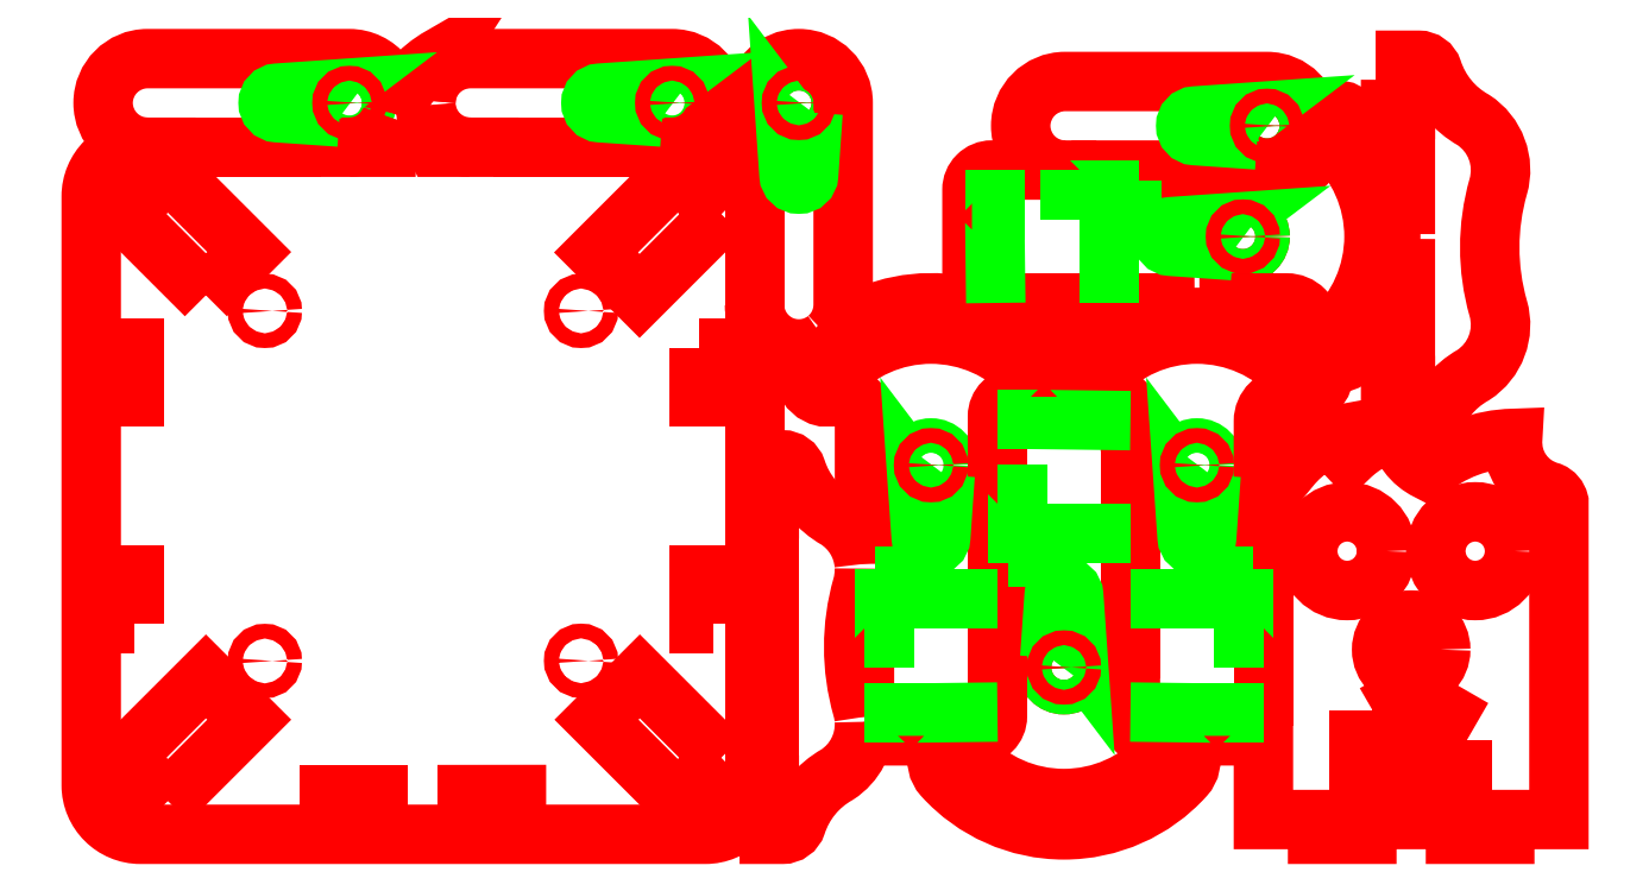
<metadata>
{"format":"dxf","ext":"dxf","renderer":"ezdxf+matplotlib","layout":"modelspace","background":"white","min_lineweight":24,"dpi":150}
</metadata>
<code>
0
SECTION
2
ENTITIES
0
CIRCLE
8
Corte exterior
10
144.7
20
149.6
30
0
40
3.5
0
CIRCLE
8
grabado linea medio
10
239.7
20
145
30
0
40
3.5
0
CIRCLE
8
Corte exterior
10
234.8
20
122.5
30
0
40
3.5
0
CIRCLE
8
grabado linea medio
10
225.5
20
76
30
0
40
3.5
0
CIRCLE
8
Corte exterior
10
198.5
20
34.9
30
0
40
3.5
0
CIRCLE
8
grabado linea medio
10
171.5
20
76
30
0
40
3.5
0
LINE
8
mesa de trabajo y auxiliares
10
0
20
160
30
0
11
0
21
0
31
0
0
LINE
8
mesa de trabajo y auxiliares
10
300
20
160
30
0
11
0
21
160
31
0
0
LINE
8
mesa de trabajo y auxiliares
10
300
20
0
30
0
11
300
21
160
31
0
0
LINE
8
mesa de trabajo y auxiliares
10
0
20
0
30
0
11
300
21
0
31
0
0
LINE
8
mesa de trabajo y auxiliares
10
1
20
159
30
0
11
1
21
1
31
0
0
LINE
8
mesa de trabajo y auxiliares
10
299
20
159
30
0
11
1
21
159
31
0
0
LINE
8
mesa de trabajo y auxiliares
10
299
20
1
30
0
11
299
21
159
31
0
0
LINE
8
mesa de trabajo y auxiliares
10
1
20
1
30
0
11
299
21
1
31
0
0
CIRCLE
8
Corte exterior
10
100.5
20
36.26
30
0
40
1.5
0
CIRCLE
8
Corte exterior
10
36.26
20
36.22
30
0
40
1.5
0
CIRCLE
8
Corte exterior
10
36.26
20
107.3
30
0
40
1.5
0
CIRCLE
8
Corte exterior
10
100.5
20
107.3
30
0
40
1.5
0
CIRCLE
8
Corte exterior
10
282
20
58.53
30
0
40
8
0
CIRCLE
8
Corte exterior
10
256
20
58.53
30
0
40
8
0
CIRCLE
8
Corte exterior
10
269
20
38.53
30
0
40
6
0
LINE
8
Corte exterior
10
239
20
49.54
30
0
11
239
21
28.96
31
0
0
LINE
8
Corte exterior
10
239
20
68.3
30
0
11
239
21
50.54
31
0
0
LINE
8
Corte exterior
10
178.7
20
17.04
30
0
11
176.2
21
14.76
31
0
0
ARC
8
Corte exterior
10
198.5
20
34.9
30
0
40
26.63
50
222.1
51
317.9
0
LINE
8
Corte exterior
10
220.8
20
14.76
30
0
11
218.3
21
17.04
31
0
0
ARC
8
Corte exterior
10
198.5
20
34.9
30
0
40
30.03
50
222.1
51
317.9
0
LINE
8
Corte exterior
10
151.7
20
93.86
30
0
11
149.2
21
96.14
31
0
0
ARC
8
Corte exterior
10
171.5
20
76
30
0
40
26.63
50
42.12
51
137.9
0
LINE
8
Corte exterior
10
193.8
20
96.14
30
0
11
191.3
21
93.86
31
0
0
ARC
8
Corte exterior
10
171.5
20
76
30
0
40
30.03
50
42.12
51
137.9
0
LINE
8
Corte exterior
10
205.7
20
93.86
30
0
11
203.2
21
96.14
31
0
0
ARC
8
Corte exterior
10
225.5
20
76
30
0
40
26.63
50
42.12
51
137.9
0
LINE
8
Corte exterior
10
247.8
20
96.14
30
0
11
245.3
21
93.86
31
0
0
ARC
8
Corte exterior
10
225.5
20
76
30
0
40
30.03
50
42.12
51
137.9
0
CIRCLE
8
grabado linea medio
10
53.42
20
149.6
30
0
40
3.5
0
CIRCLE
8
grabado linea medio
10
118.9
20
149.6
30
0
40
3.5
0
CIRCLE
8
Corte exterior
10
239.7
20
145
30
0
40
3.5
0
CIRCLE
8
grabado linea medio
10
234.8
20
122.5
30
0
40
3.5
0
CIRCLE
8
grabado linea medio
10
198.5
20
34.9
30
0
40
3.5
0
CIRCLE
8
grabado linea medio
10
144.7
20
149.6
30
0
40
3.5
0
LINE
8
Corte exterior
10
135.7
20
128.5
30
0
11
135.7
21
114.4
31
0
0
LINE
8
Corte exterior
10
88.79
20
140.6
30
0
11
106.7
21
140.6
31
0
0
LINE
8
Corte exterior
10
23.2
20
140.6
30
0
11
41.6
21
140.6
31
0
0
ARC
8
Corte exterior
10
246.3
20
94.78
30
0
40
5
50
282.4
51
42.12
0
LINE
8
Corte exterior
10
204.9
20
89.9
30
0
11
191.5
21
89.9
31
0
0
LINE
8
Corte exterior
10
212
20
38.67
30
0
11
212
21
77.77
31
0
0
LINE
8
Corte exterior
10
185
20
38.59
30
0
11
185
21
77.76
31
0
0
LINE
8
Corte exterior
10
233.5
20
136
30
0
11
206.1
21
136
31
0
0
ARC
8
Corte exterior
10
77.95
20
149.6
30
0
40
9
50
183.2
51
270
0
ARC
8
Corte exterior
10
53.42
20
149.6
30
0
40
9
50
270
51
340.3
0
ARC
8
Corte exterior
10
144.7
20
108.6
30
0
40
9
50
180
51
306.4
0
ARC
8
Corte exterior
10
225.5
20
76
30
0
40
33
50
43.73
51
89.13
0
LWPOLYLINE
8
Corte exterior
90
6
70
0
10
267.8
20
123
30
0
42
0.208
10
257
20
146.9
30
0
42
0.5756
10
248.7
20
144.3
30
0
10
248.7
20
140
30
0
42
-0.4142
10
244.7
20
136
30
0
10
234.5
20
136
30
0
0
LWPOLYLINE
8
Corte exterior
90
3
70
0
10
250.1
20
98.14
30
0
42
0.3975
10
257
20
97.99
30
0
42
0.208
10
267.8
20
122
30
0
0
LWPOLYLINE
8
Corte exterior
90
5
70
0
10
226
20
109
30
0
10
243.7
20
109
30
0
42
-0.4142
10
248.7
20
104
30
0
10
248.7
20
100.6
30
0
42
0.09425
10
249.5
20
98.9
30
0
0
LWPOLYLINE
8
Corte exterior
90
3
70
0
10
225
20
109
30
0
42
0.208
10
201
20
98.13
30
0
42
0.5756
10
203.7
20
89.9
30
0
0
LWPOLYLINE
8
Corte exterior
90
4
70
0
10
157.9
20
24.86
30
0
42
0.03878
10
157.5
20
26.7
30
0
42
-0.1393
10
157.5
20
51.39
30
0
42
0.07427
10
158
20
54.95
30
0
0
LWPOLYLINE
8
Corte exterior
90
7
70
0
10
135.7
20
11
30
0
10
138.7
20
11
30
0
10
138.7
20
0.9995
30
0
10
141.4
20
0.9995
30
0
42
0.3245
10
144.2
20
3.068
30
0
42
-0.1872
10
152.4
20
13.11
30
0
42
0.2665
10
158
20
23.86
30
0
0
LWPOLYLINE
8
Corte exterior
90
3
70
0
10
158.2
20
23.9
30
0
42
0.3349
10
162
20
21
30
0
10
178.8
20
21
30
0
0
LWPOLYLINE
8
Corte exterior
90
3
70
0
10
158
20
54.95
30
0
10
158
20
25
30
0
42
0.007028
10
158
20
24.89
30
0
0
LWPOLYLINE
8
Corte exterior
90
7
70
0
10
157.9
20
55.95
30
0
42
0.229
10
152.4
20
64.98
30
0
42
-0.1872
10
144.2
20
75.02
30
0
42
0.3245
10
141.4
20
77.09
30
0
10
138.7
20
77.09
30
0
10
138.7
20
67.09
30
0
10
135.7
20
67.09
30
0
0
LWPOLYLINE
8
Corte exterior
90
6
70
0
10
150.2
20
101.2
30
0
42
0.03339
10
147
20
98.13
30
0
42
0.5756
10
149.7
20
89.9
30
0
10
154
20
89.9
30
0
42
-0.4142
10
158
20
85.9
30
0
10
158
20
55.95
30
0
0
LWPOLYLINE
8
Corte exterior
90
3
70
0
10
193.3
20
89.9
30
0
42
0.5756
10
196
20
98.13
30
0
42
0.3957
10
151
20
101.8
30
0
0
LWPOLYLINE
8
Corte exterior
90
5
70
0
10
150.8
20
102
30
0
42
0.2091
10
153.7
20
108.6
30
0
10
153.7
20
149.6
30
0
42
1
10
135.7
20
149.6
30
0
10
135.7
20
129.5
30
0
0
LWPOLYLINE
8
Corte exterior
90
4
70
0
10
62.17
20
147.5
30
0
42
0.4841
10
53.42
20
158.6
30
0
10
12.42
20
158.6
30
0
42
1
10
12.42
20
140.6
30
0
0
LWPOLYLINE
8
Corte exterior
90
3
70
0
10
61.95
20
146.5
30
0
42
0.07024
10
61
20
140.6
30
0
10
42.6
20
140.6
30
0
0
LWPOLYLINE
8
Corte exterior
90
3
70
0
10
68.96
20
150.1
30
0
42
-0.1341
10
72.01
20
159
30
0
42
0.1812
10
62.26
20
147.5
30
0
0
LWPOLYLINE
8
Corte exterior
90
4
70
0
10
118.9
20
140.6
30
0
42
1
10
118.9
20
158.6
30
0
10
77.95
20
158.6
30
0
42
0.398
10
68.96
20
150.1
30
0
0
LWPOLYLINE
8
Corte exterior
90
3
70
0
10
68.92
20
149.1
30
0
42
0.1245
10
71
20
140.6
30
0
10
87.79
20
140.6
30
0
0
LWPOLYLINE
8
Corte exterior
90
4
70
1
10
24.29
20
110.5
30
0
10
7.763
20
127
30
0
10
16.56
20
135.8
30
0
10
33.09
20
119.3
30
0
0
LWPOLYLINE
8
Corte exterior
90
4
70
0
10
239.7
20
136
30
0
42
1
10
239.7
20
154
30
0
10
198.7
20
154
30
0
42
1
10
198.7
20
136
30
0
0
LWPOLYLINE
8
Corte exterior
90
4
70
1
10
129
20
127
30
0
10
120.1
20
135.8
30
0
10
103.5
20
119.2
30
0
10
112.3
20
110.4
30
0
0
LWPOLYLINE
8
Corte exterior
90
4
70
1
10
16.56
20
7.763
30
0
10
33.09
20
24.29
30
0
10
24.29
20
33.09
30
0
10
7.763
20
16.56
30
0
0
LWPOLYLINE
8
Corte exterior
90
4
70
1
10
128.9
20
16.56
30
0
10
112.4
20
33.09
30
0
10
103.6
20
24.29
30
0
10
120.1
20
7.763
30
0
0
LWPOLYLINE
8
Corte exterior
90
6
70
0
10
205.1
20
136
30
0
10
183.8
20
136
30
0
42
0.4142
10
179.8
20
132
30
0
10
179.8
20
113
30
0
42
0.4142
10
183.8
20
109
30
0
10
225
20
109
30
0
0
LWPOLYLINE
8
Corte exterior
90
4
70
0
10
179.8
20
21
30
0
10
181
20
21
30
0
42
0.4142
10
185
20
25
30
0
10
185
20
37.59
30
0
0
LWPOLYLINE
8
Corte exterior
90
4
70
0
10
185
20
78.76
30
0
10
185
20
85.9
30
0
42
-0.4142
10
189
20
89.9
30
0
10
190.5
20
89.9
30
0
0
LWPOLYLINE
8
Corte exterior
90
3
70
0
10
218.7
20
21
30
0
10
235
20
21
30
0
42
0.4142
10
239
20
25
30
0
0
LWPOLYLINE
8
Corte exterior
90
4
70
0
10
212
20
37.67
30
0
10
212
20
25
30
0
42
0.4142
10
216
20
21
30
0
10
217.7
20
21
30
0
0
LWPOLYLINE
8
Corte exterior
90
4
70
0
10
212
20
78.77
30
0
10
212
20
85.9
30
0
42
0.4142
10
208
20
89.9
30
0
10
205.9
20
89.9
30
0
0
LWPOLYLINE
8
Corte exterior
90
20
70
0
10
267.8
20
123
30
0
10
267.8
20
138.3
30
0
10
264.8
20
138.3
30
0
10
264.8
20
148.3
30
0
10
267.8
20
148.3
30
0
10
267.8
20
158.3
30
0
10
270.5
20
158.3
30
0
42
-0.3245
10
273.4
20
156.2
30
0
42
0.1872
10
281.6
20
146.2
30
0
42
-0.3311
10
286.7
20
132.6
30
0
42
0.1393
10
286.7
20
107.9
30
0
42
-0.3311
10
281.6
20
94.3
30
0
42
0.1872
10
273.4
20
84.26
30
0
42
-0.3245
10
270.5
20
82.19
30
0
10
267.8
20
82.19
30
0
10
267.8
20
92.19
30
0
10
264.8
20
92.19
30
0
10
264.8
20
102.2
30
0
10
267.8
20
102.2
30
0
10
267.8
20
122
30
0
0
LWPOLYLINE
8
Corte exterior
90
4
70
1
10
124.4
20
99.83
30
0
10
124.4
20
89.83
30
0
10
127.4
20
89.83
30
0
10
127.4
20
99.83
30
0
0
LWPOLYLINE
8
Corte exterior
90
4
70
1
10
6.693
20
99.83
30
0
10
6.693
20
89.83
30
0
10
9.693
20
89.83
30
0
10
9.693
20
99.83
30
0
0
LWPOLYLINE
8
Corte exterior
90
4
70
1
10
127.4
20
43.74
30
0
10
127.4
20
53.74
30
0
10
124.4
20
53.74
30
0
10
124.4
20
43.74
30
0
0
LWPOLYLINE
8
Corte exterior
90
4
70
1
10
9.693
20
43.74
30
0
10
9.693
20
53.74
30
0
10
6.693
20
53.74
30
0
10
6.693
20
43.74
30
0
0
LWPOLYLINE
8
Corte exterior
90
4
70
0
10
176.7
20
21
30
0
42
0.5756
10
174
20
12.76
30
0
42
0.4439
10
223
20
12.76
30
0
42
0.5756
10
220.3
20
21
30
0
0
LWPOLYLINE
8
Corte exterior
90
4
70
0
10
135.7
20
57.09
30
0
10
138.7
20
57.09
30
0
10
138.7
20
21
30
0
10
135.7
20
21
30
0
0
LINE
8
Corte exterior
10
135.7
20
16.35
30
0
11
135.7
21
61.7
31
0
0
LINE
8
Corte exterior
10
135.7
20
62.7
30
0
11
135.7
21
113.4
31
0
0
LWPOLYLINE
8
Corte exterior
90
3
70
0
10
135.7
20
130.6
30
0
42
0.4142
10
125.7
20
140.6
30
0
10
107.7
20
140.6
30
0
0
LWPOLYLINE
8
Corte exterior
90
4
70
1
10
255
20
100.2
30
0
42
0.4439
10
255
20
144.7
30
0
10
252.7
20
142.2
30
0
42
-0.4439
10
252.7
20
102.7
30
0
0
LWPOLYLINE
8
Corte exterior
90
4
70
0
10
247.5
20
89.9
30
0
10
244
20
89.9
30
0
42
0.4142
10
239
20
84.9
30
0
10
239
20
69.3
30
0
0
LWPOLYLINE
8
Corte exterior
90
21
70
0
10
239
20
27.96
30
0
10
239
20
4
30
0
10
250
20
4
30
0
10
250
20
1
30
0
10
260
20
1
30
0
10
260
20
4
30
0
10
278
20
4
30
0
10
278
20
1
30
0
10
288
20
1
30
0
10
288
20
4
30
0
10
299
20
4
30
0
10
299
20
68.53
30
0
42
0.2391
10
297.2
20
70.59
30
0
42
-0.3642
10
289.6
20
81.44
30
0
42
0.1701
10
272.3
20
74.94
30
0
42
-0.2361
10
266.3
20
82.91
30
0
42
0.1451
10
256.4
20
77.6
30
0
42
-0.4142
10
256.4
20
82.6
30
0
42
0.1857
10
244.4
20
75.54
30
0
42
-0.2135
10
244.5
20
80.86
30
0
42
0.2742
10
239
20
71.53
30
0
0
LWPOLYLINE
8
Corte exterior
90
4
70
1
10
264.1
20
14.1
30
0
10
261.6
20
9.766
30
0
10
265.9
20
7.266
30
0
10
268.4
20
11.6
30
0
0
LWPOLYLINE
8
Corte exterior
90
4
70
1
10
263.5
20
20.11
30
0
10
258.5
20
20.11
30
0
10
258.5
20
15.11
30
0
10
263.5
20
15.11
30
0
0
LWPOLYLINE
8
Corte exterior
90
4
70
1
10
276.4
20
9.766
30
0
10
273.9
20
14.1
30
0
10
269.6
20
11.6
30
0
10
272.1
20
7.266
30
0
0
LWPOLYLINE
8
Corte exterior
90
4
70
1
10
271.5
20
20.11
30
0
10
266.5
20
20.11
30
0
10
266.5
20
15.11
30
0
10
271.5
20
15.11
30
0
0
LWPOLYLINE
8
Corte exterior
90
4
70
1
10
279.5
20
20.11
30
0
10
274.5
20
20.11
30
0
10
274.5
20
15.11
30
0
10
279.5
20
15.11
30
0
0
LWPOLYLINE
8
Corte exterior
90
4
70
1
10
261.6
20
25.45
30
0
10
264.1
20
21.12
30
0
10
268.4
20
23.62
30
0
10
265.9
20
27.95
30
0
0
LWPOLYLINE
8
Corte exterior
90
4
70
1
10
273.9
20
21.12
30
0
10
276.4
20
25.45
30
0
10
272.1
20
27.95
30
0
10
269.6
20
23.62
30
0
0
LWPOLYLINE
8
Corte exterior
90
4
70
1
10
49.33
20
6.073
30
0
10
49.33
20
9.073
30
0
10
59.33
20
9.073
30
0
10
59.33
20
6.073
30
0
0
LWPOLYLINE
8
Corte exterior
90
4
70
1
10
77.33
20
6.073
30
0
10
77.33
20
9.073
30
0
10
87.33
20
9.083
30
0
10
87.33
20
6.073
30
0
0
LWPOLYLINE
8
grabado linea medio
90
4
70
1
10
174.4
20
74
30
0
10
173.5
20
61.36
30
0
42
-0.9328
10
169.5
20
61.36
30
0
10
168.6
20
74
30
0
42
0.5231
0
LWPOLYLINE
8
grabado linea medio
90
4
70
1
10
228.4
20
74
30
0
10
227.5
20
61.36
30
0
42
-0.9328
10
223.5
20
61.36
30
0
10
222.6
20
74
30
0
42
0.5231
0
LWPOLYLINE
8
grabado linea medio
90
4
70
1
10
195.6
20
36.89
30
0
10
196.5
20
49.54
30
0
42
-0.9328
10
200.5
20
49.54
30
0
10
201.4
20
36.89
30
0
42
0.5231
0
LWPOLYLINE
8
grabado linea medio
90
4
70
1
10
232.8
20
119.6
30
0
10
220.2
20
120.5
30
0
42
-0.9328
10
220.2
20
124.5
30
0
10
232.8
20
125.3
30
0
42
0.5231
0
LWPOLYLINE
8
grabado linea medio
90
4
70
1
10
237.7
20
142.1
30
0
10
225.1
20
143
30
0
42
-0.9328
10
225.1
20
147
30
0
10
237.7
20
147.8
30
0
42
0.5231
0
LWPOLYLINE
8
grabado linea medio
90
4
70
1
10
117
20
146.7
30
0
10
104.3
20
147.6
30
0
42
-0.9328
10
104.3
20
151.6
30
0
10
117
20
152.5
30
0
42
0.5231
0
LWPOLYLINE
8
grabado linea medio
90
4
70
1
10
51.42
20
146.7
30
0
10
38.78
20
147.6
30
0
42
-0.9328
10
38.78
20
151.6
30
0
10
51.42
20
152.5
30
0
42
0.5231
0
LWPOLYLINE
8
grabado linea medio
90
4
70
1
10
147.6
20
147.6
30
0
10
146.7
20
135
30
0
42
-0.9328
10
142.7
20
135
30
0
10
141.8
20
147.6
30
0
42
0.5231
0
LWPOLYLINE
8
grabado linea medio
90
8
70
0
10
207.7
20
109
30
0
10
207.7
20
125.3
30
0
10
212.3
20
125.3
30
0
10
212.3
20
127.8
30
0
10
207.7
20
127.8
30
0
10
207.7
20
131.9
30
0
10
199.6
20
131.9
30
0
10
199.6
20
136
30
0
0
LWPOLYLINE
8
grabado linea medio
90
3
70
0
10
179.8
20
125.3
30
0
10
184.5
20
125.3
30
0
10
184.7
20
109
30
0
0
LWPOLYLINE
8
grabado linea medio
90
3
70
0
10
184.5
20
136
30
0
10
184.5
20
127.8
30
0
10
179.8
20
127.8
30
0
0
LWPOLYLINE
8
grabado linea medio
90
8
70
0
10
212
20
62.03
30
0
10
195.7
20
62.03
30
0
10
195.7
20
57.39
30
0
10
193.1
20
57.39
30
0
10
193.1
20
62.03
30
0
10
189.1
20
62.03
30
0
10
189.1
20
70.11
30
0
10
185
20
70.11
30
0
0
LWPOLYLINE
8
grabado linea medio
90
3
70
0
10
195.7
20
89.9
30
0
10
195.7
20
85.26
30
0
10
212
20
85.06
30
0
0
LWPOLYLINE
8
grabado linea medio
90
3
70
0
10
185
20
85.26
30
0
10
193.1
20
85.26
30
0
10
193.1
20
89.9
30
0
0
LWPOLYLINE
8
grabado linea medio
90
3
70
0
10
158
20
25.64
30
0
10
166.1
20
25.64
30
0
10
166.1
20
21
30
0
0
LWPOLYLINE
8
grabado linea medio
90
3
70
0
10
168.7
20
21
30
0
10
168.7
20
25.64
30
0
10
185
20
25.84
30
0
0
LWPOLYLINE
8
grabado linea medio
90
8
70
0
10
185
20
48.87
30
0
10
168.7
20
48.87
30
0
10
168.7
20
53.51
30
0
10
166.1
20
53.51
30
0
10
166.1
20
48.87
30
0
10
162.1
20
48.87
30
0
10
162.1
20
40.79
30
0
10
158
20
40.79
30
0
0
LWPOLYLINE
8
grabado linea medio
90
8
70
0
10
212
20
48.87
30
0
10
228.3
20
48.87
30
0
10
228.3
20
53.51
30
0
10
230.9
20
53.51
30
0
10
230.9
20
48.87
30
0
10
234.9
20
48.87
30
0
10
234.9
20
40.79
30
0
10
239
20
40.79
30
0
0
LWPOLYLINE
8
grabado linea medio
90
3
70
0
10
228.3
20
21
30
0
10
228.3
20
25.64
30
0
10
212
20
25.84
30
0
0
LWPOLYLINE
8
grabado linea medio
90
3
70
0
10
239
20
25.64
30
0
10
230.9
20
25.64
30
0
10
230.9
20
21
30
0
0
LWPOLYLINE
8
Corte exterior
90
8
70
0
10
22.2
20
140.6
30
0
10
11
20
140.6
30
0
42
0.4142
10
1
20
130.6
30
0
10
1
20
11
30
0
42
0.4142
10
11
20
1
30
0
10
125.7
20
1
30
0
42
0.4142
10
135.7
20
11
30
0
10
135.7
20
15.35
30
0
0
CIRCLE
8
Corte exterior
10
53.42
20
149.6
30
0
40
1.5
0
CIRCLE
8
Corte exterior
10
118.9
20
149.6
30
0
40
1.5
0
CIRCLE
8
Corte exterior
10
144.7
20
149.6
30
0
40
1.5
0
CIRCLE
8
Corte exterior
10
171.5
20
76
30
0
40
1.5
0
CIRCLE
8
Corte exterior
10
198.5
20
34.9
30
0
40
1.5
0
CIRCLE
8
Corte exterior
10
225.5
20
76
30
0
40
1.5
0
CIRCLE
8
Corte exterior
10
239.7
20
145
30
0
40
1.5
0
CIRCLE
8
Corte exterior
10
234.8
20
122.5
30
0
40
1.5
0
ENDSEC
0
EOF

</code>
